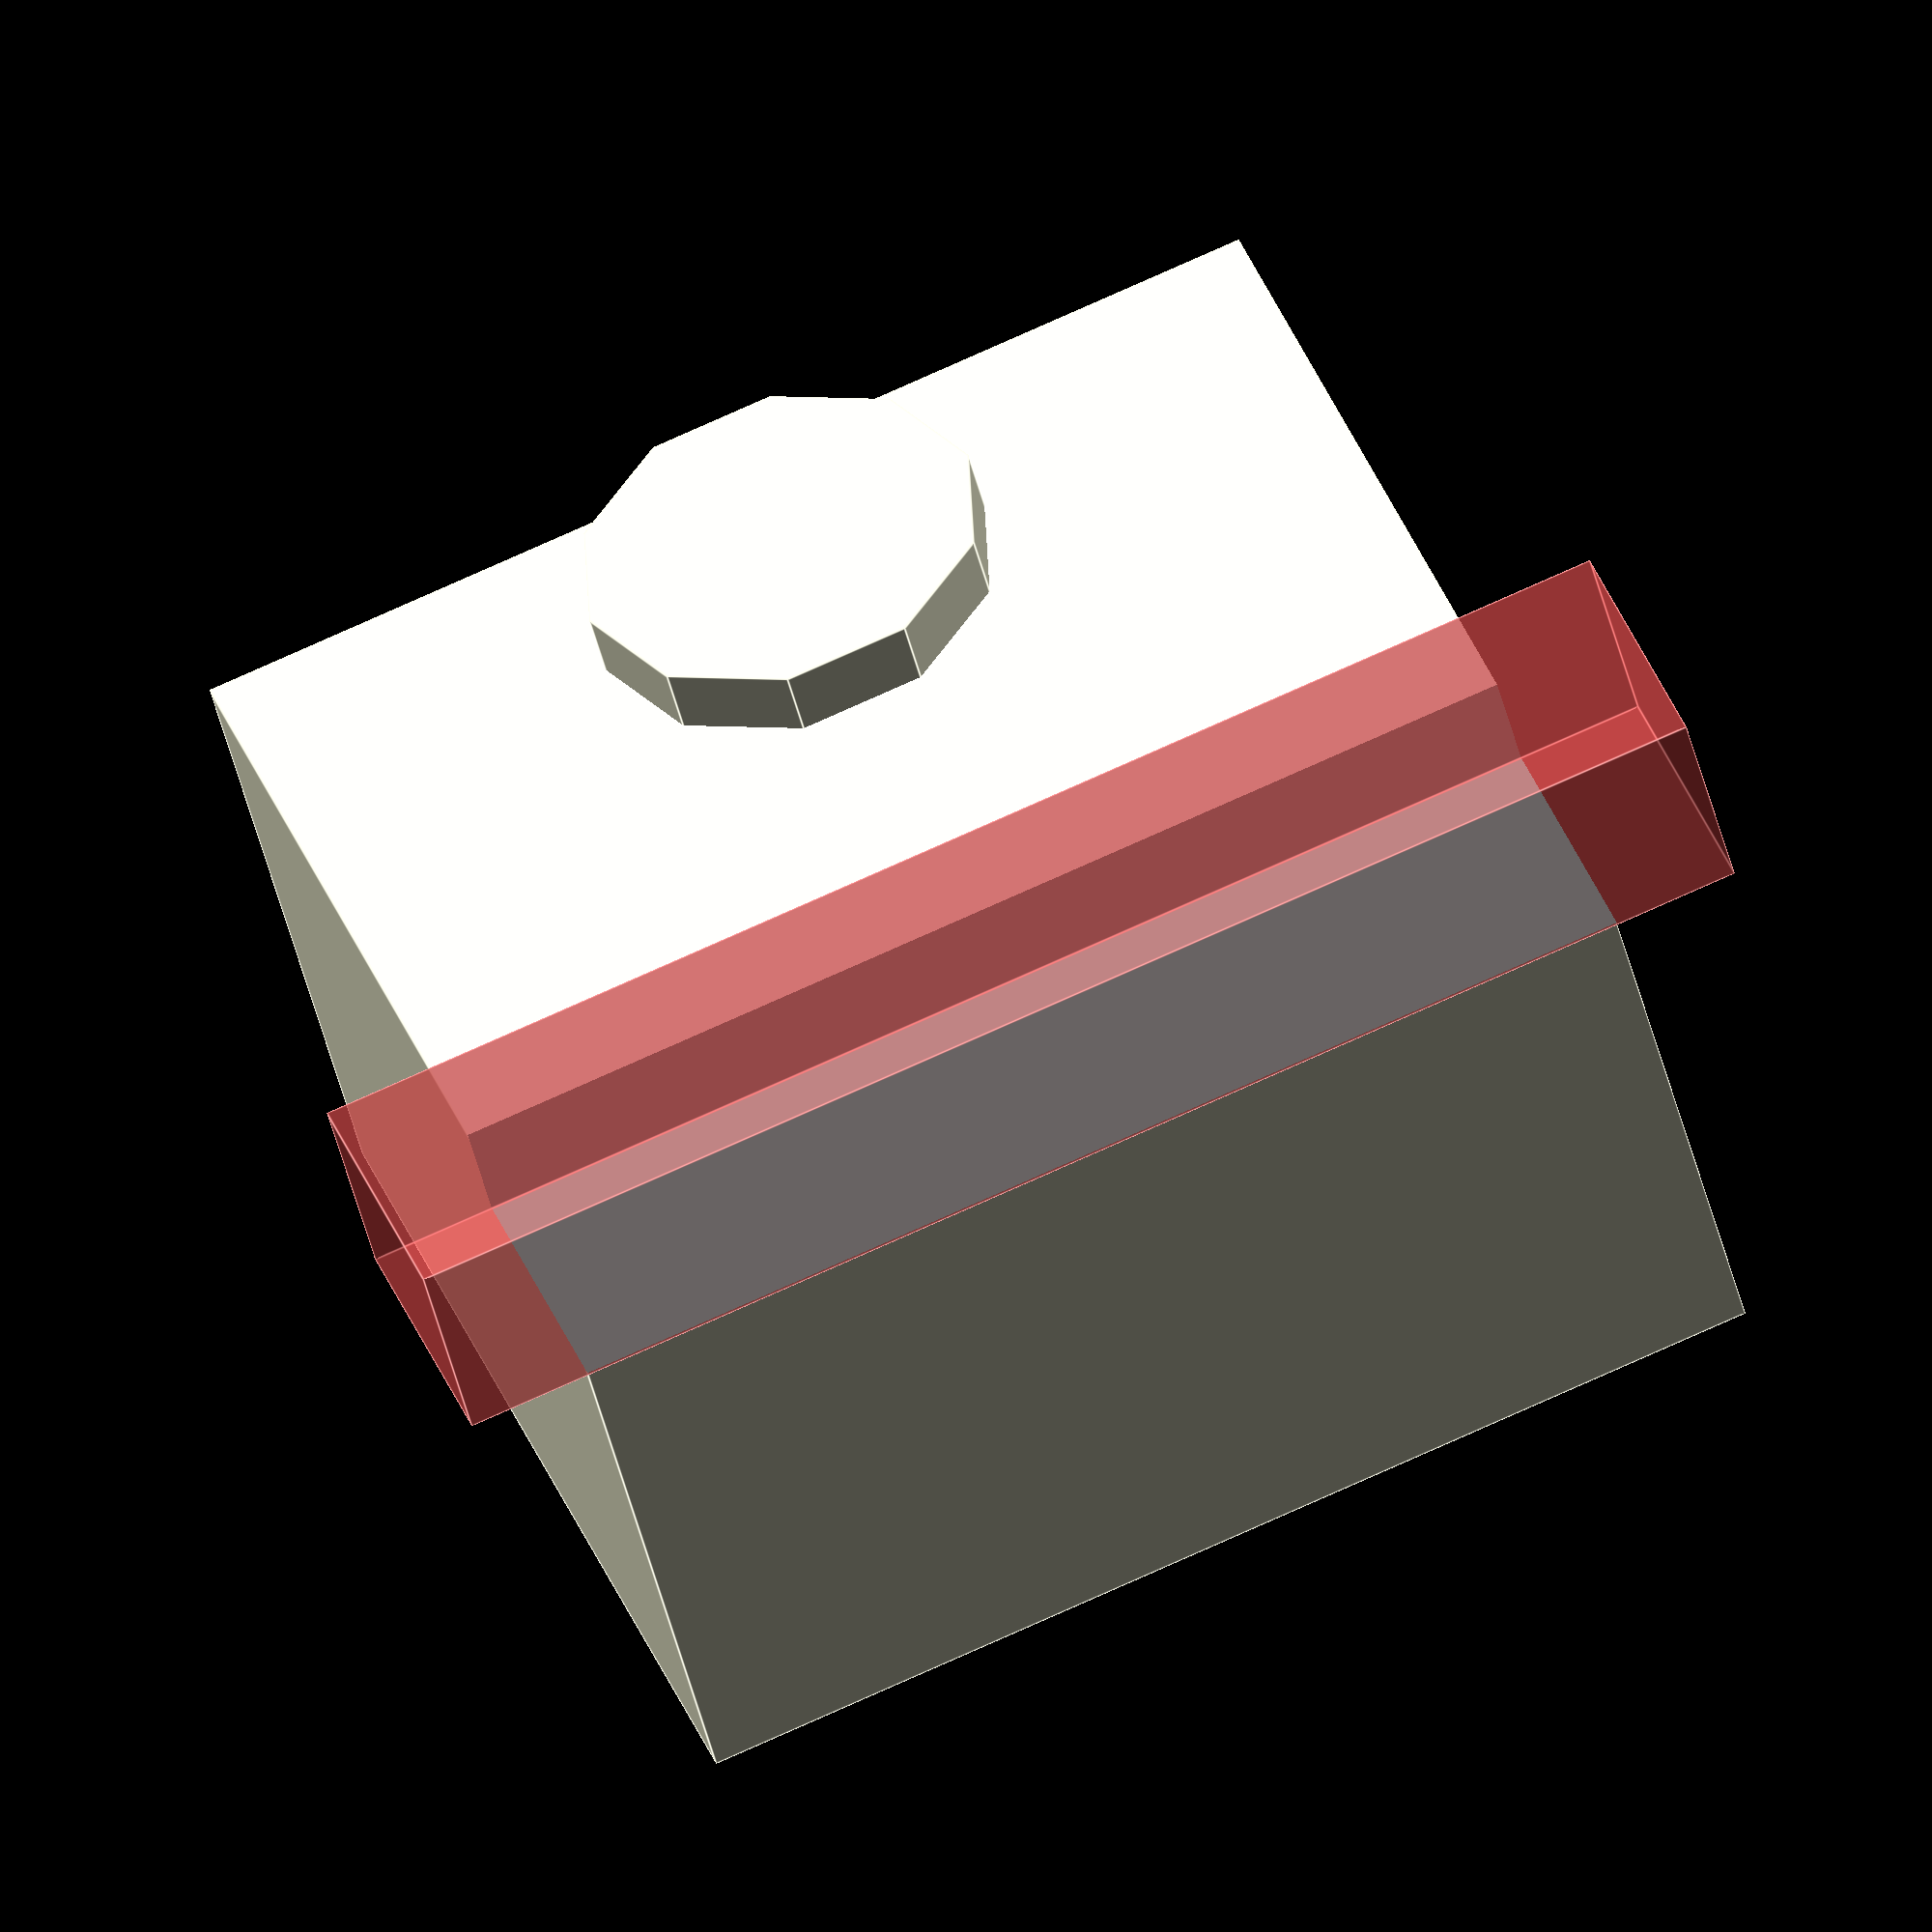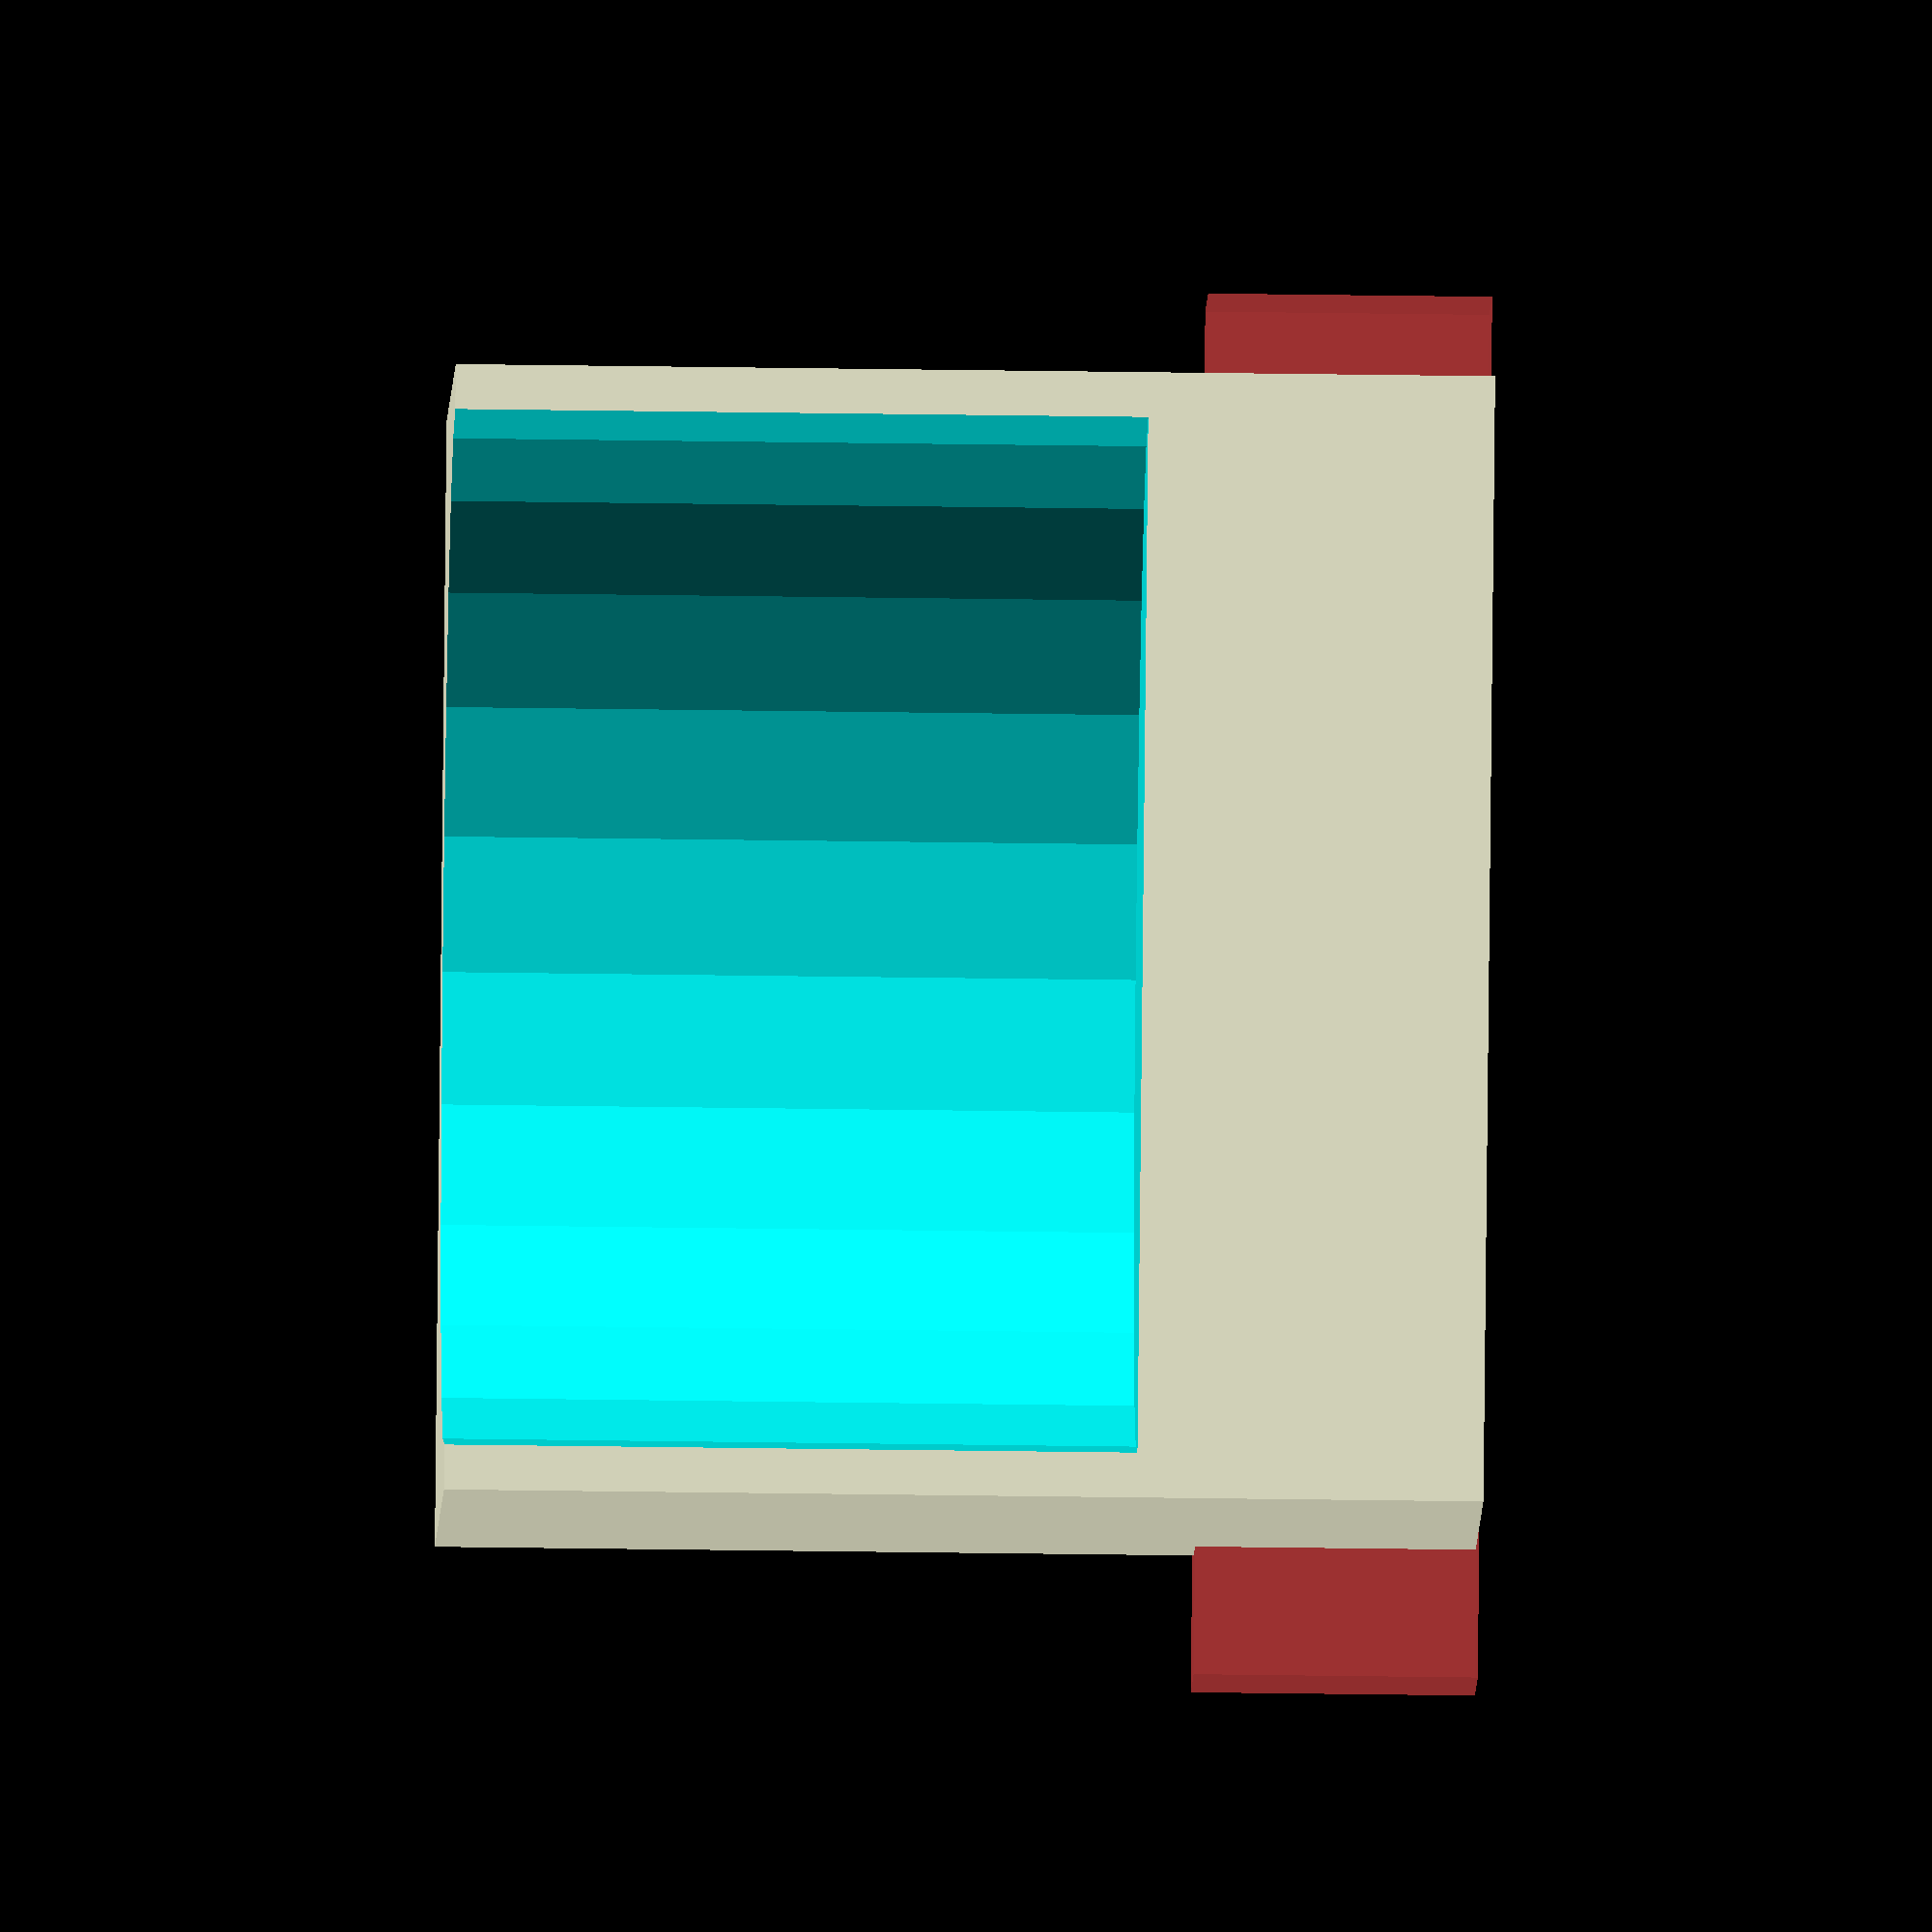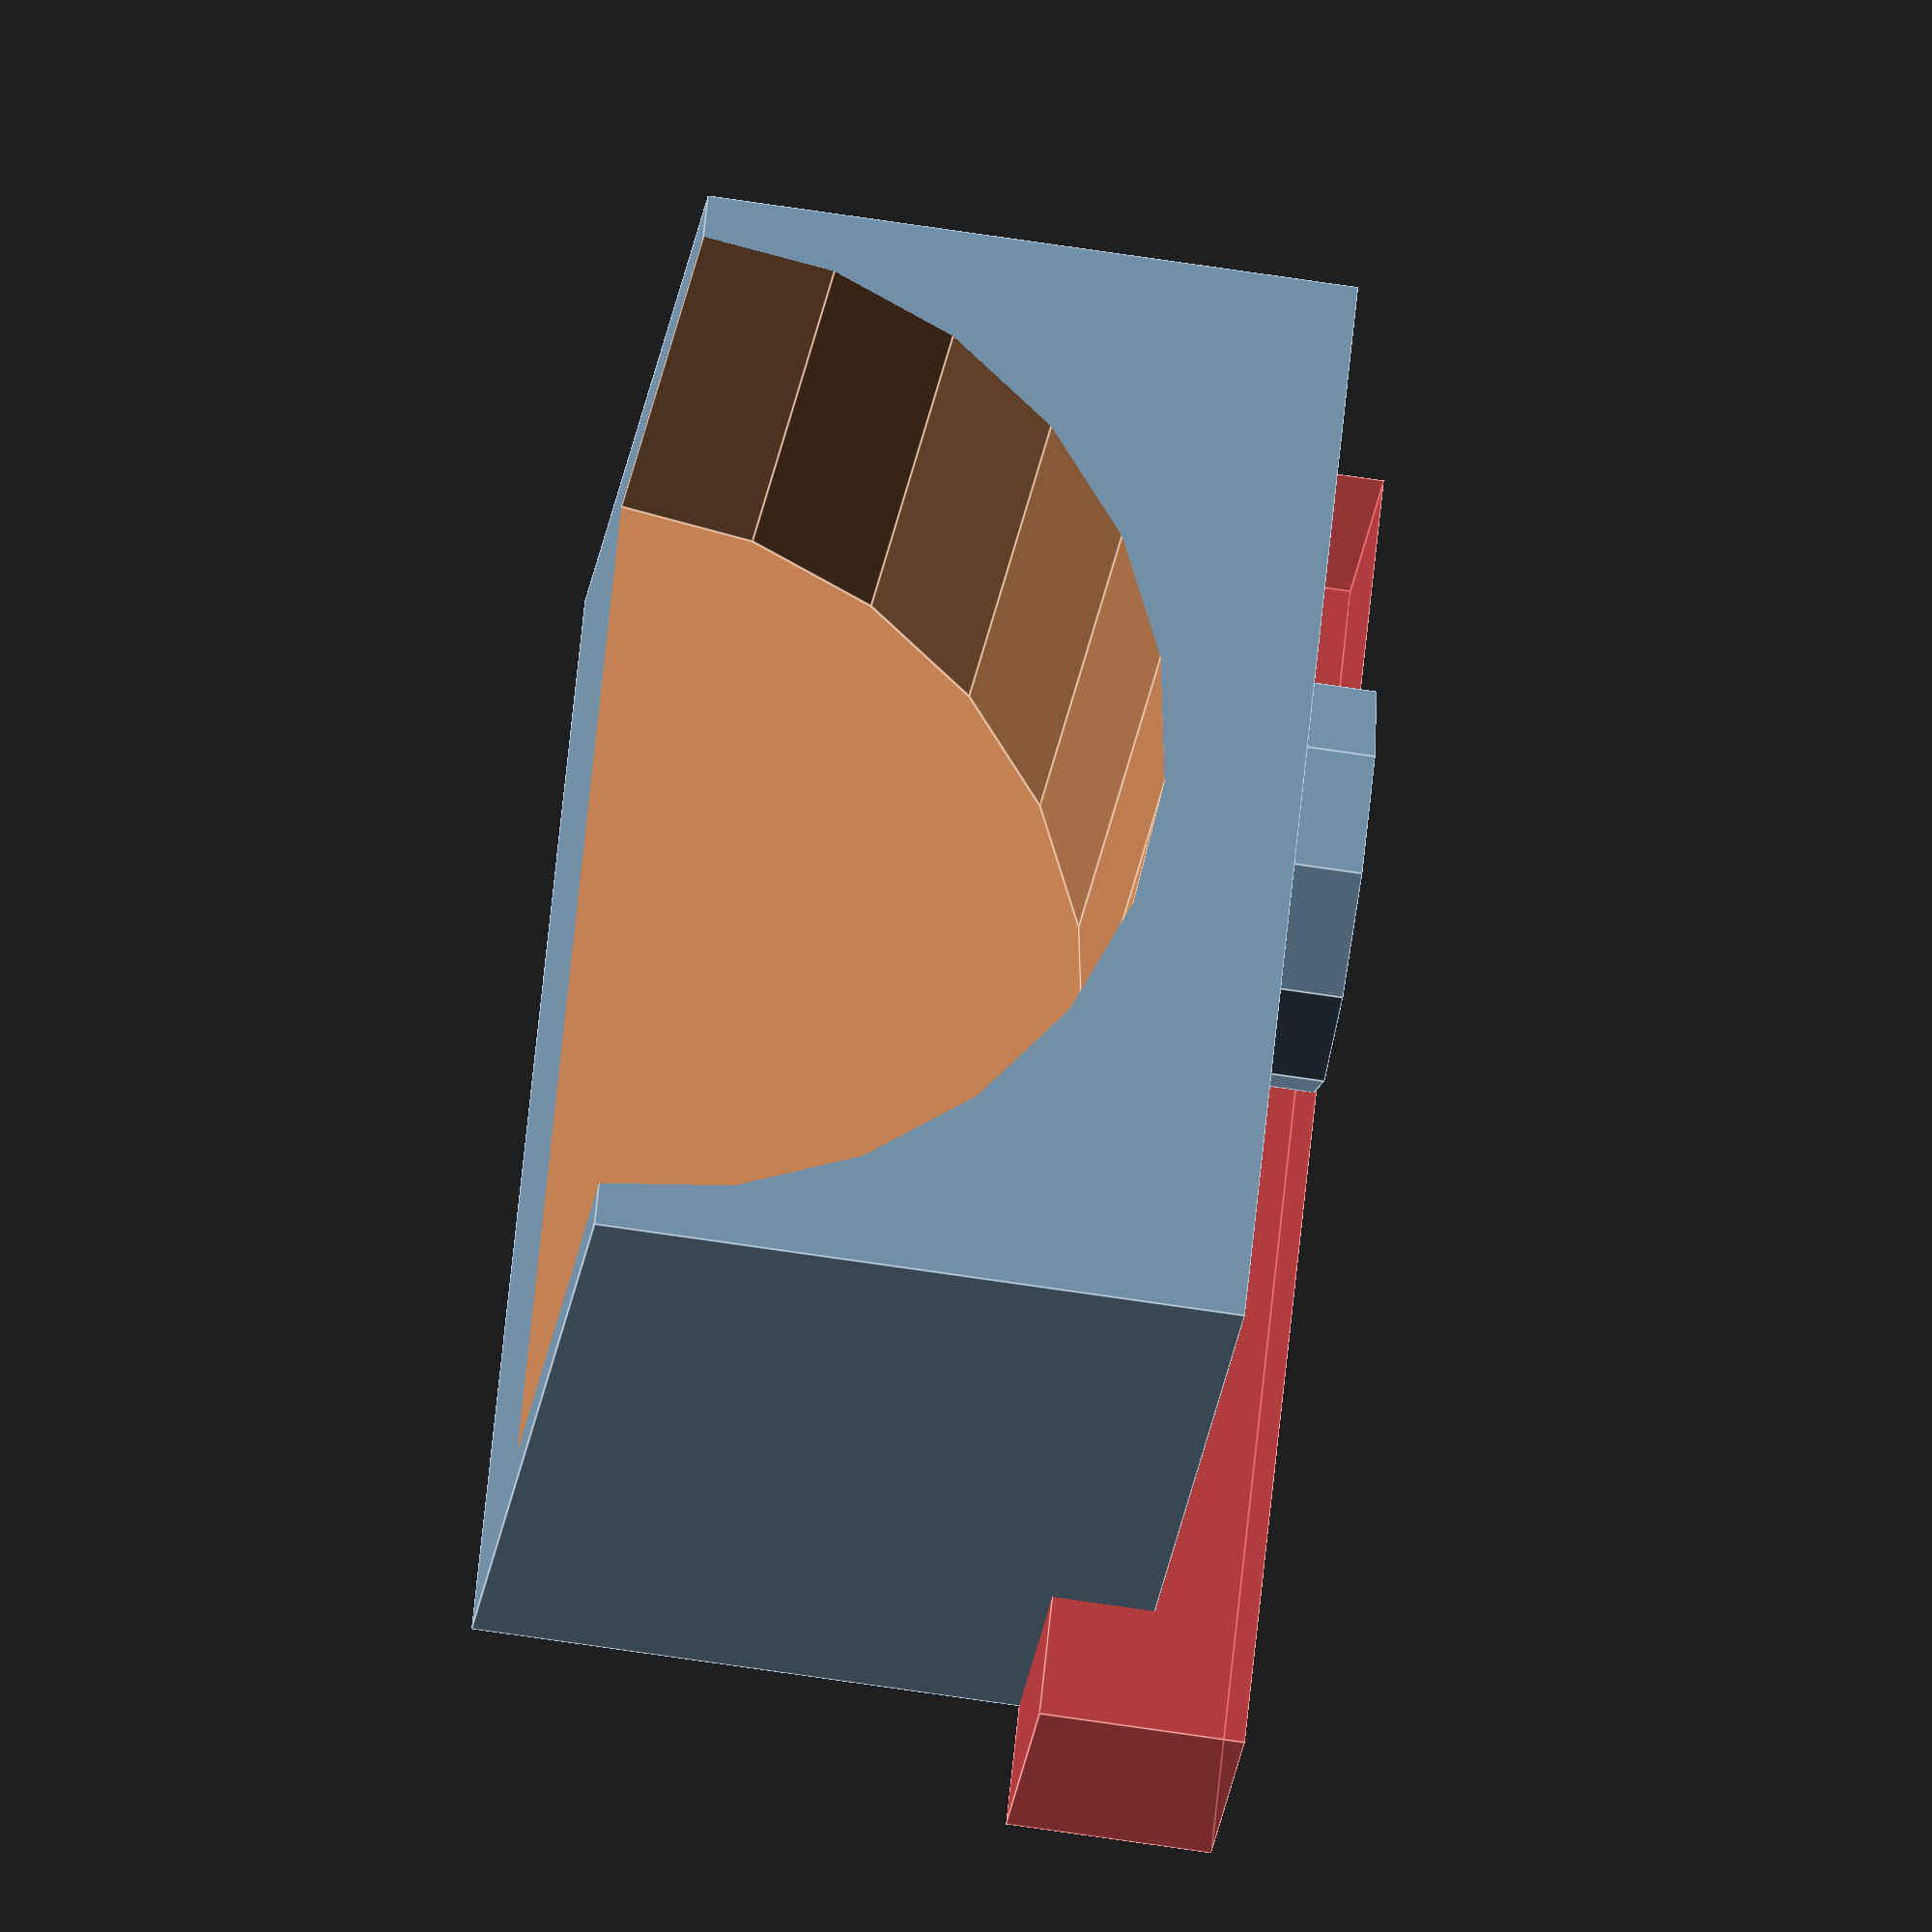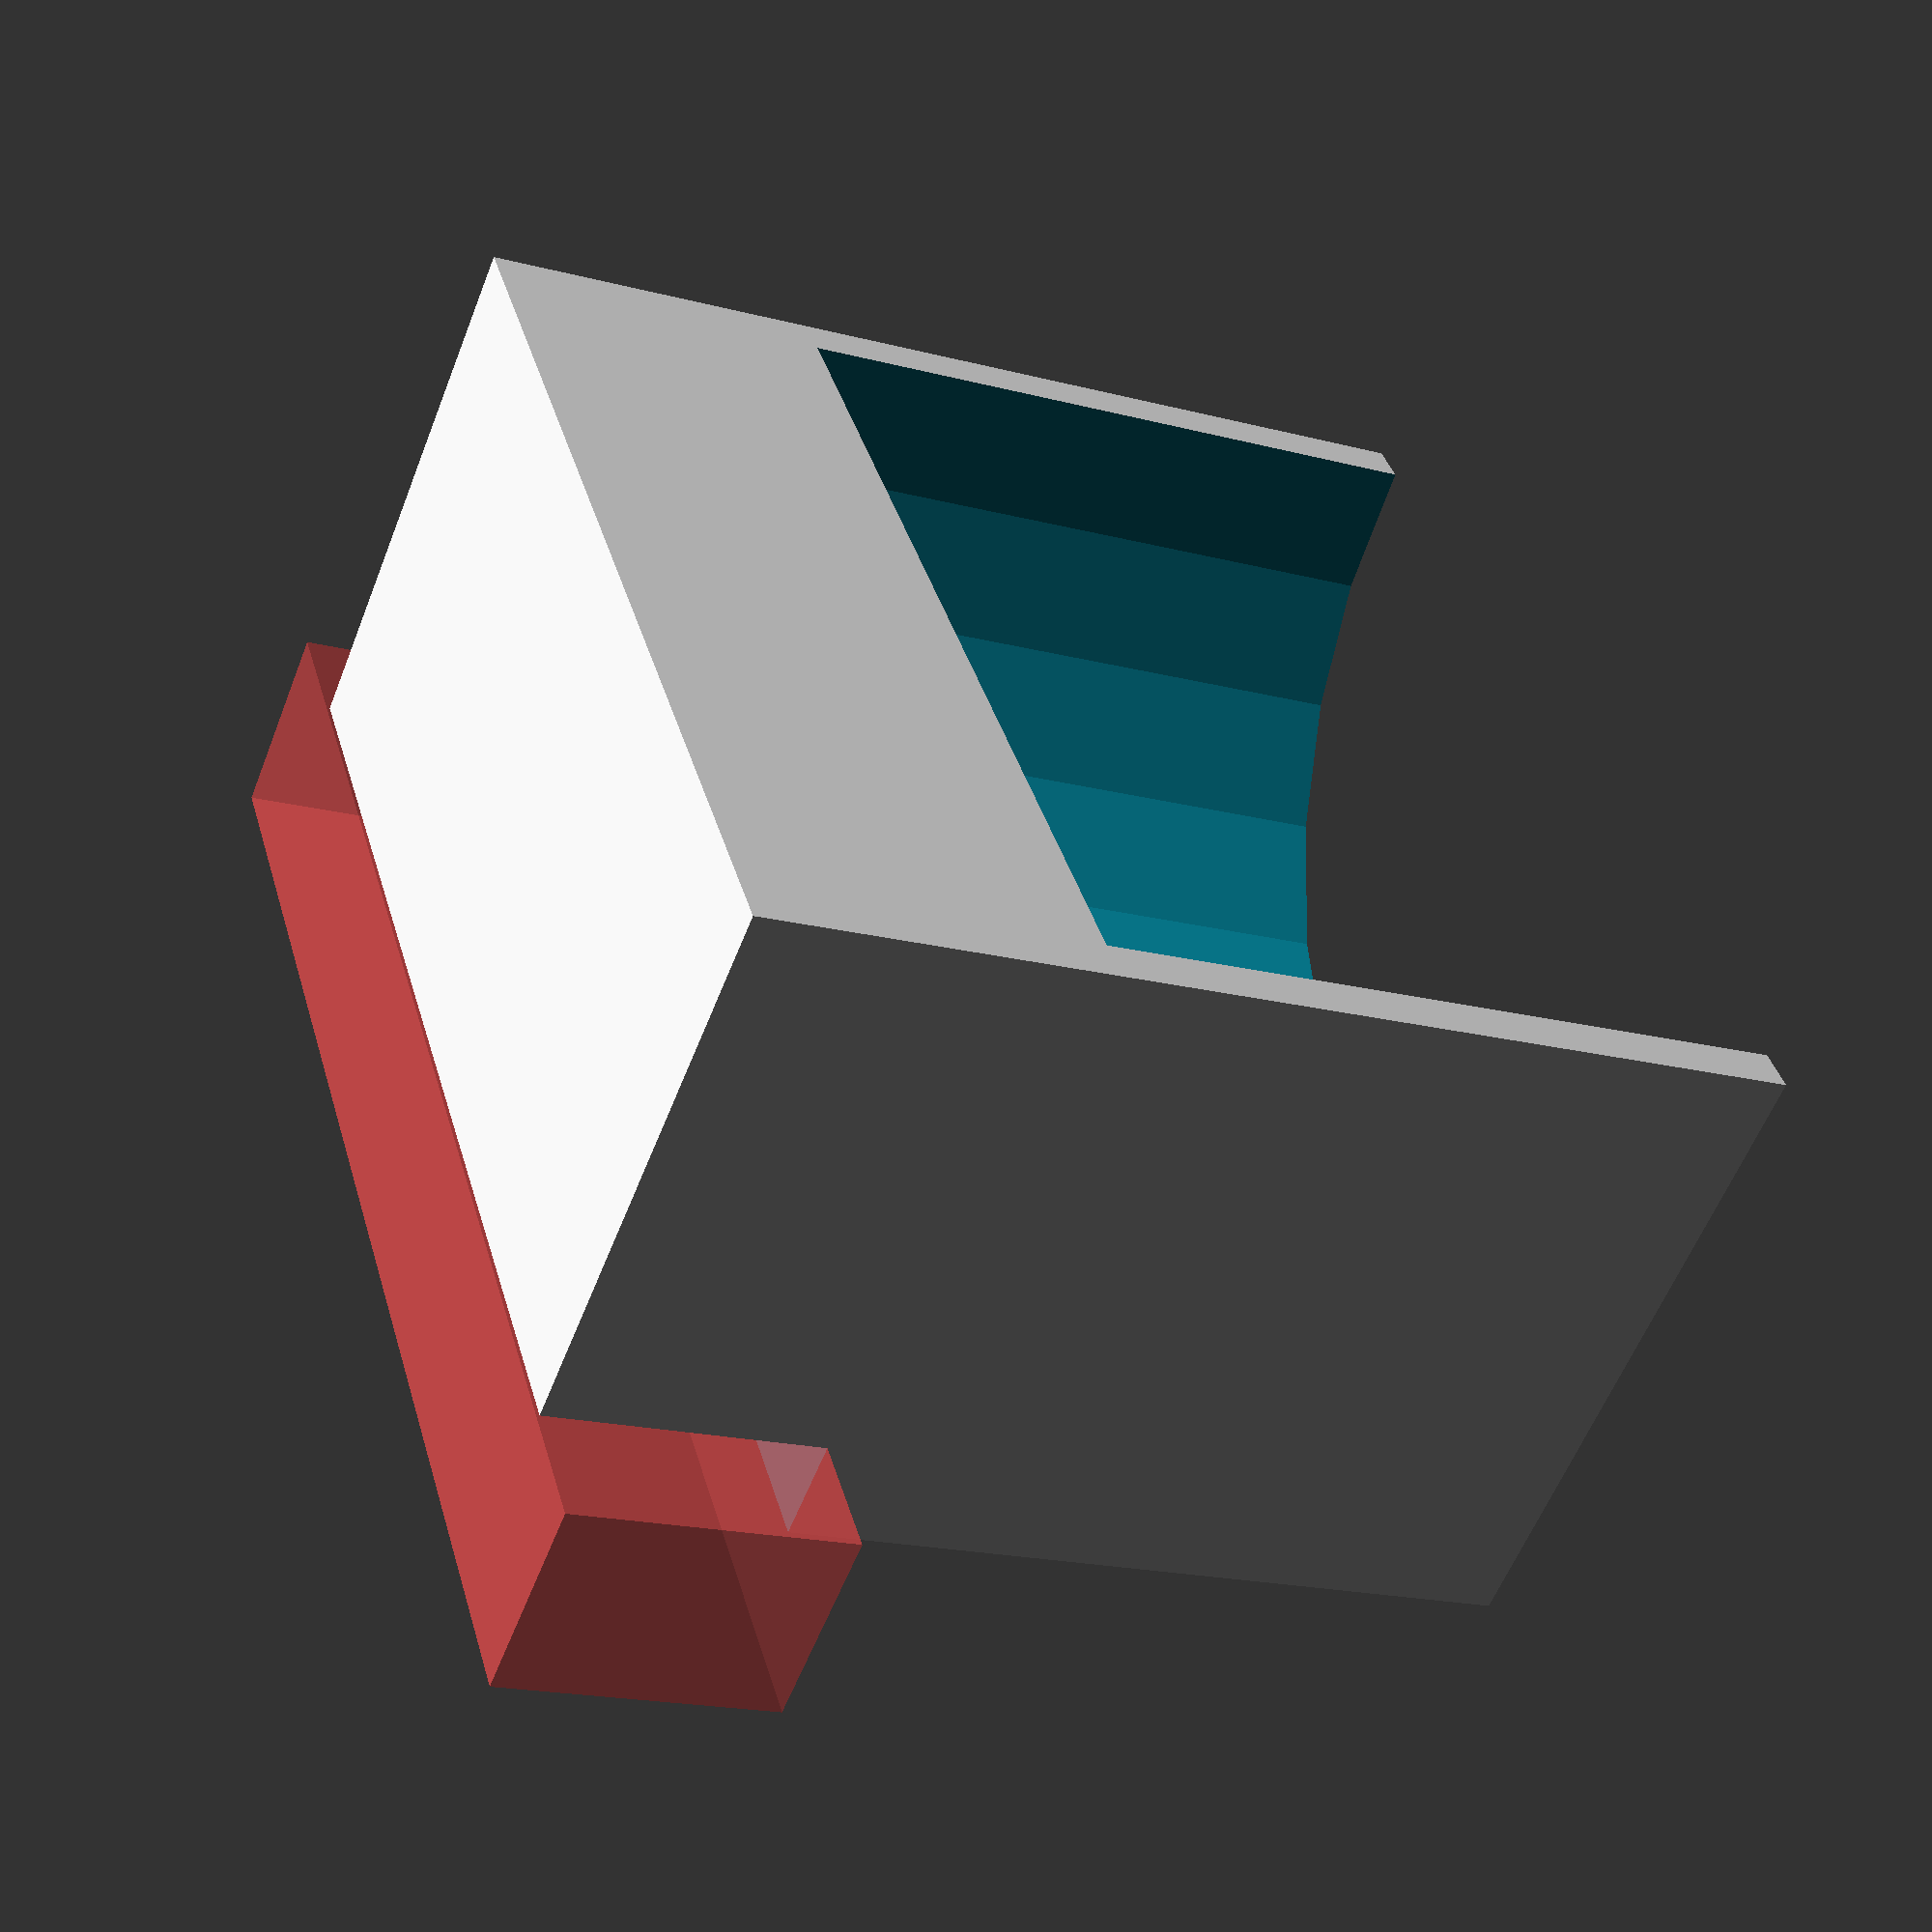
<openscad>
adapter_width = 16.3;
a_depth = 9.5;
a_height = 15;

difference() {
  translate([-adapter_width/2,0,0]) {
    cube([adapter_width,a_depth,a_height]);
    translate([adapter_width/2,a_depth,3]) rotate([90,0,0]) cylinder(r=3.0,h=2,center=true);
  }
  translate([0,0,-0.1]) cylinder(r=15/2,h=10.1);
  translate([0,a_depth,a_height-2]) #cube([20,3,4.1],center=true);
}

</openscad>
<views>
elev=141.4 azim=165.7 roll=199.9 proj=o view=edges
elev=41.7 azim=53.3 roll=269.0 proj=o view=wireframe
elev=203.1 azim=84.2 roll=6.8 proj=o view=edges
elev=18.9 azim=233.9 roll=63.4 proj=p view=wireframe
</views>
